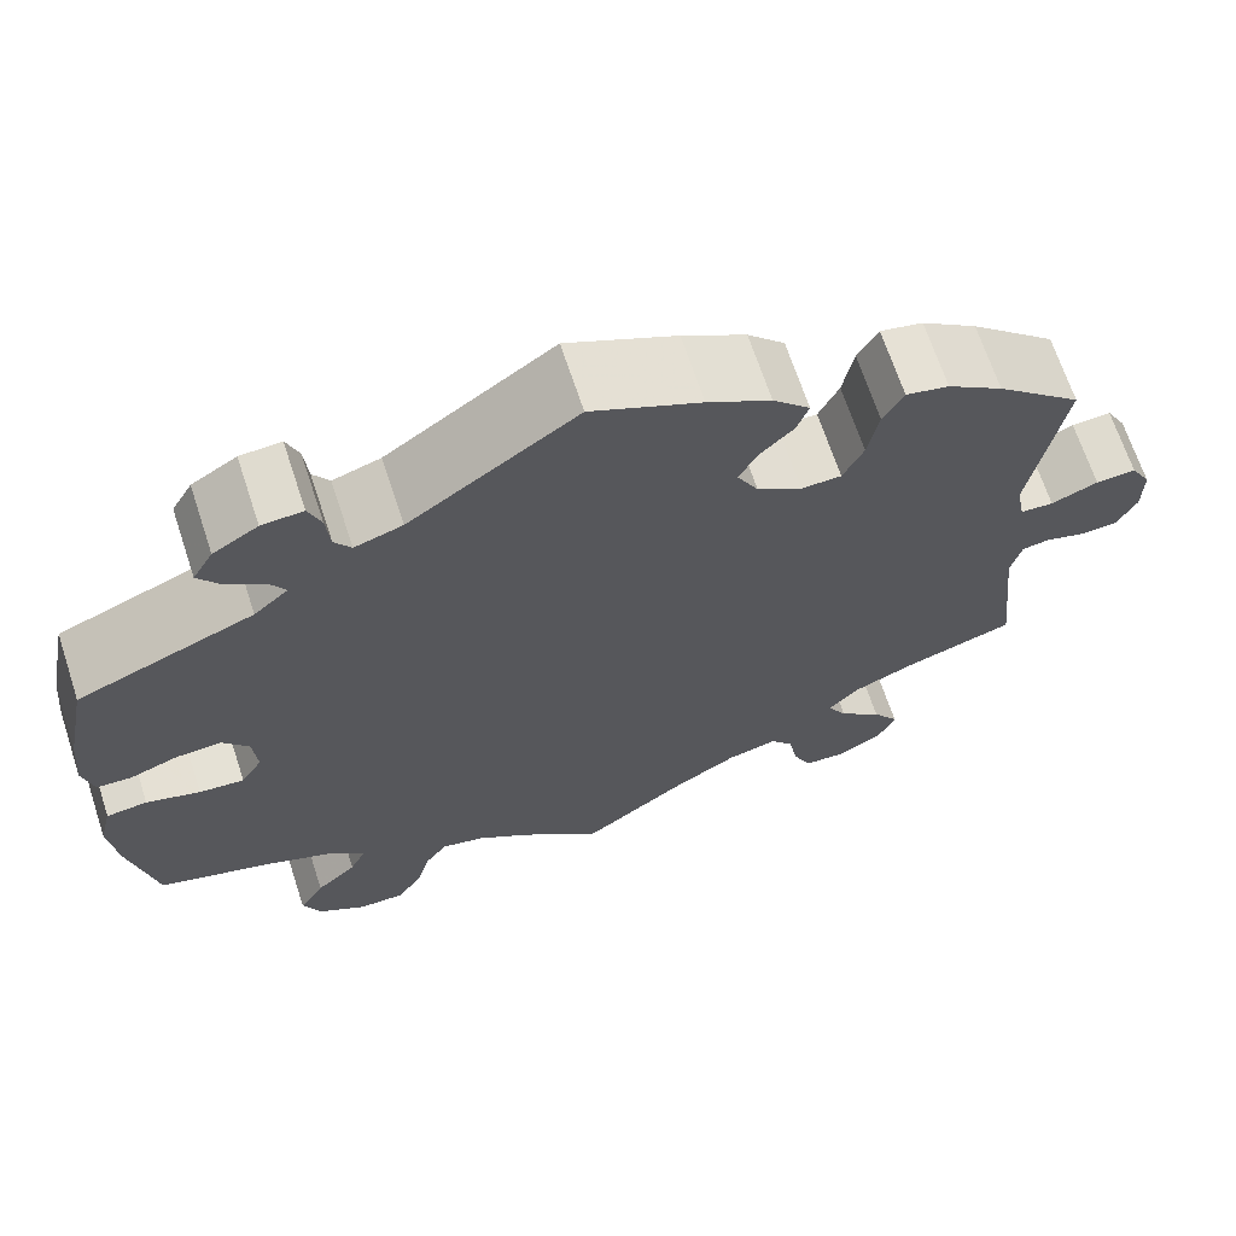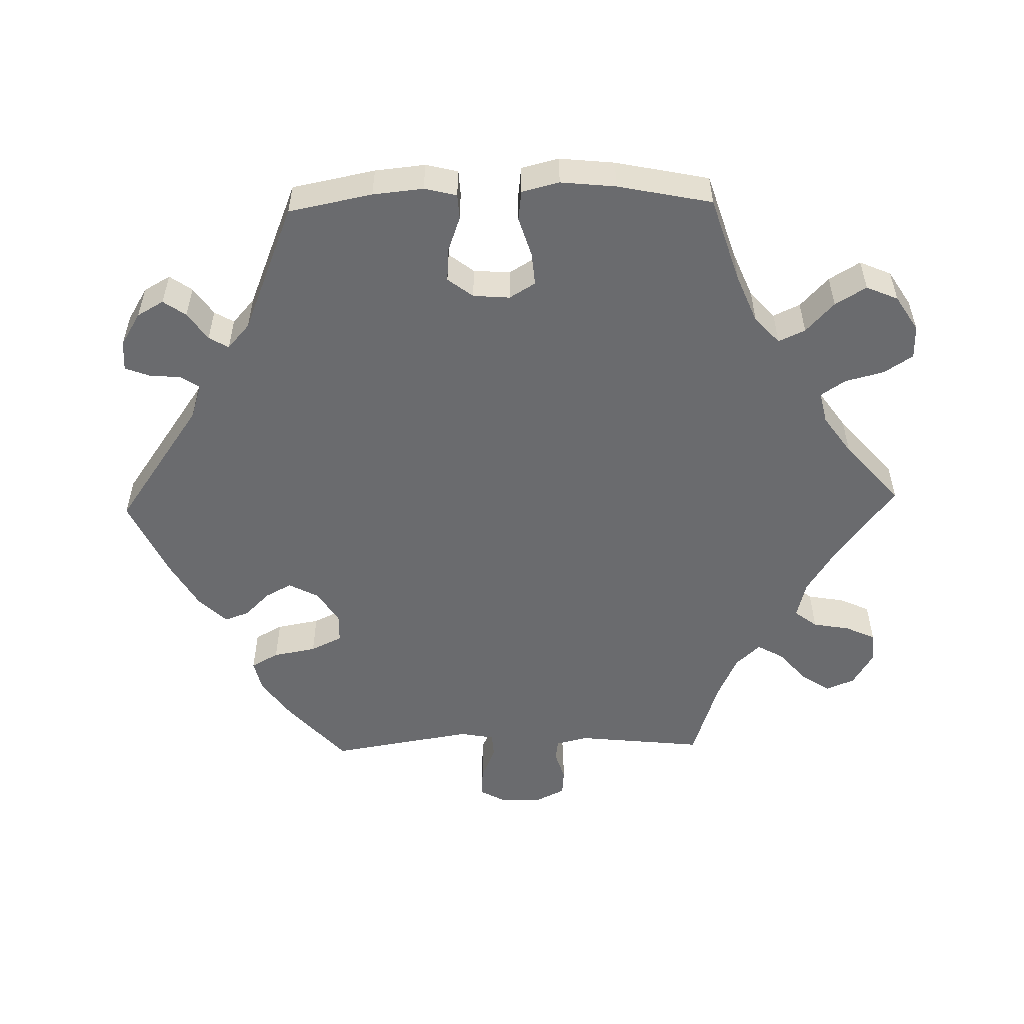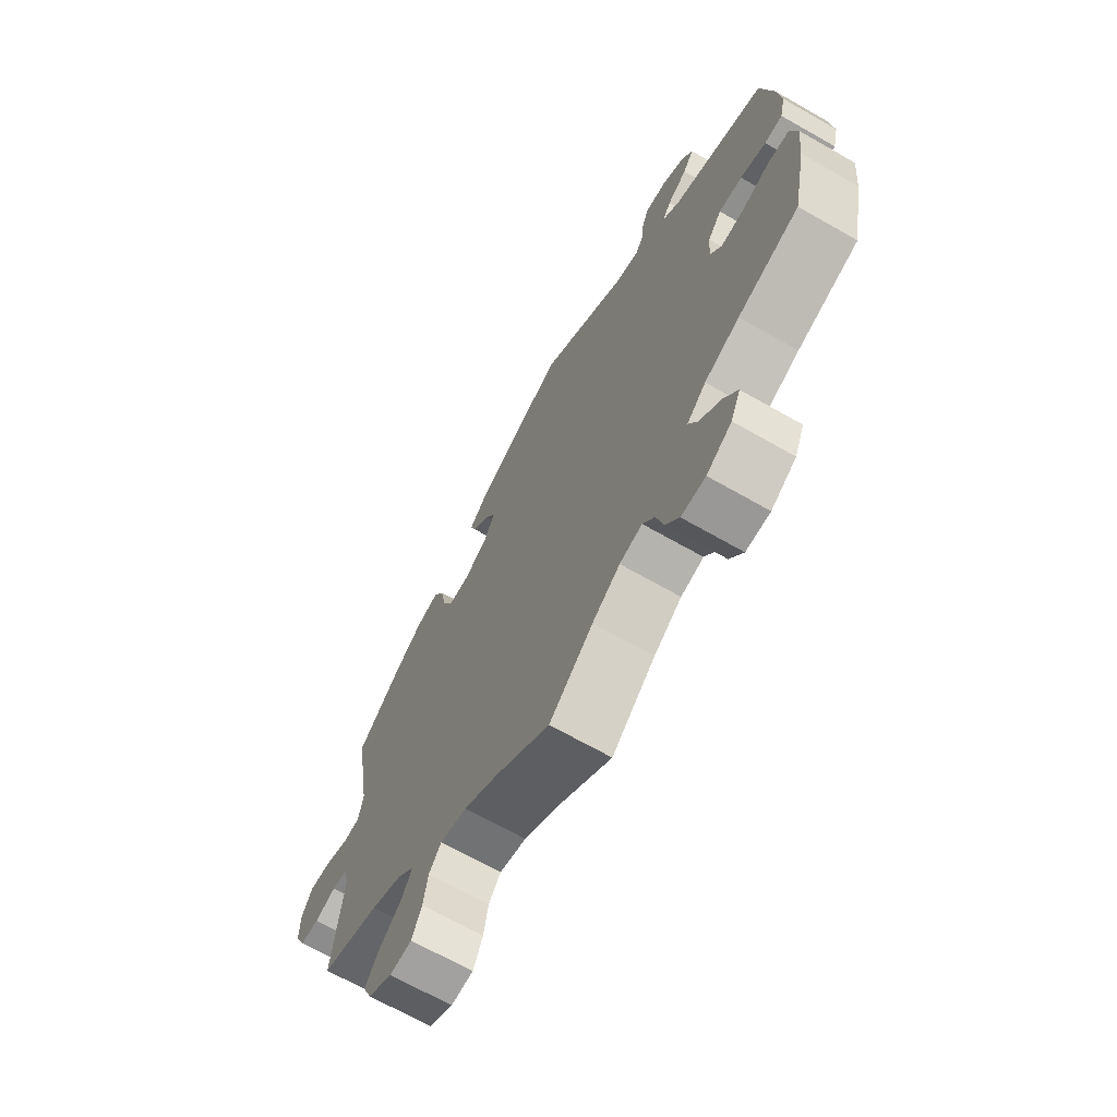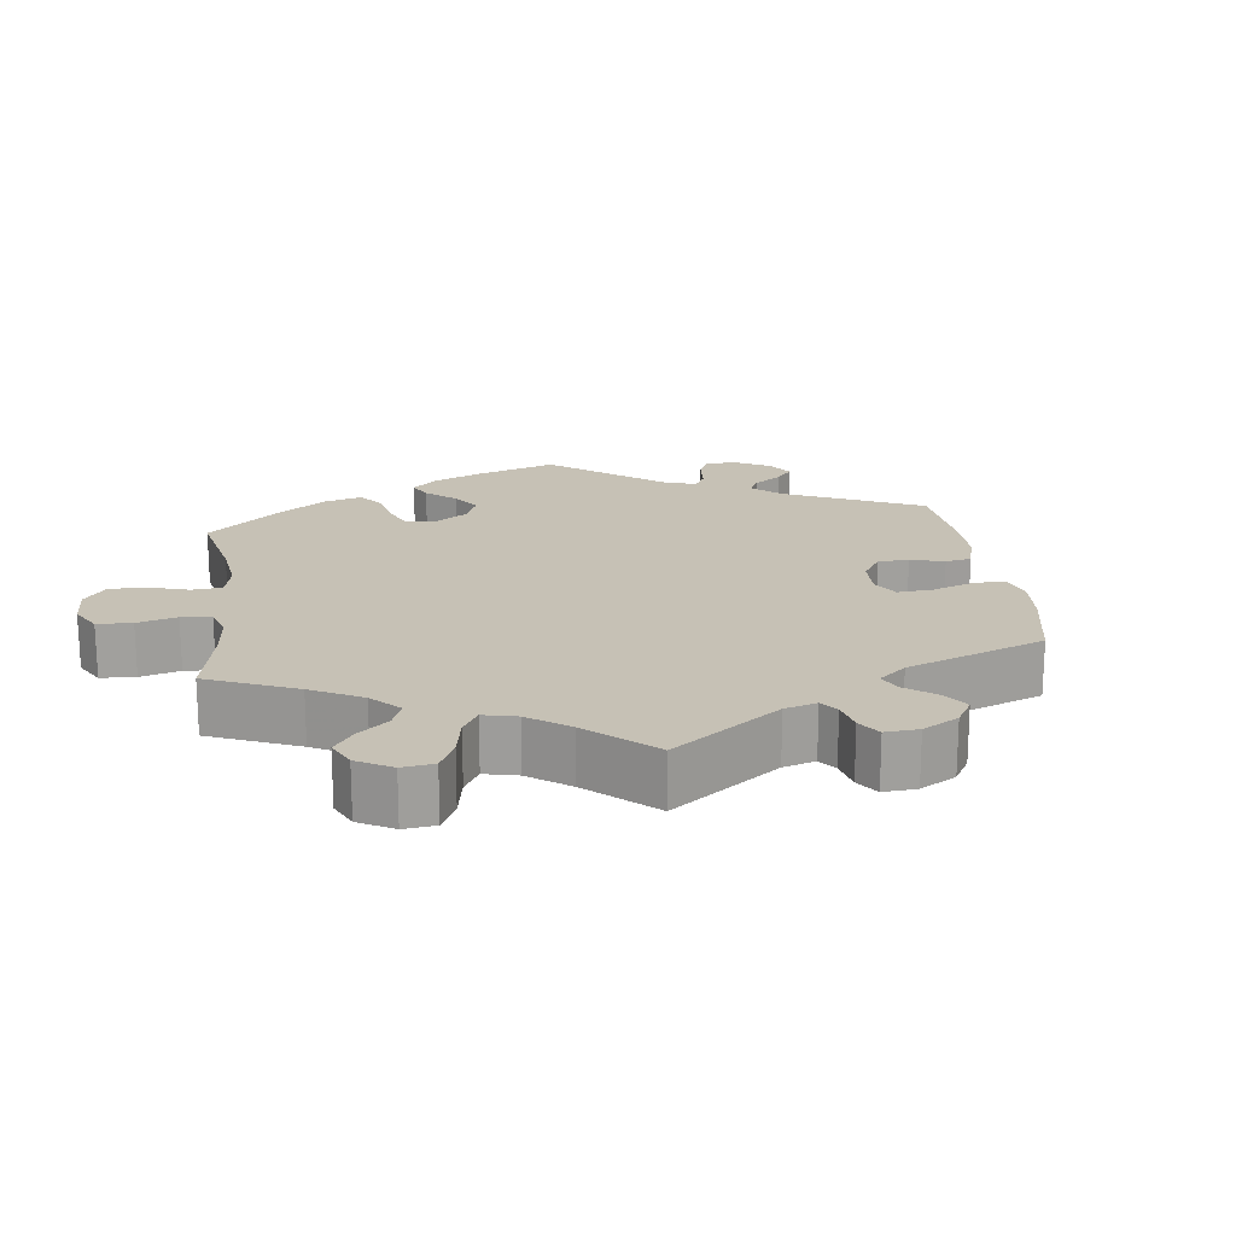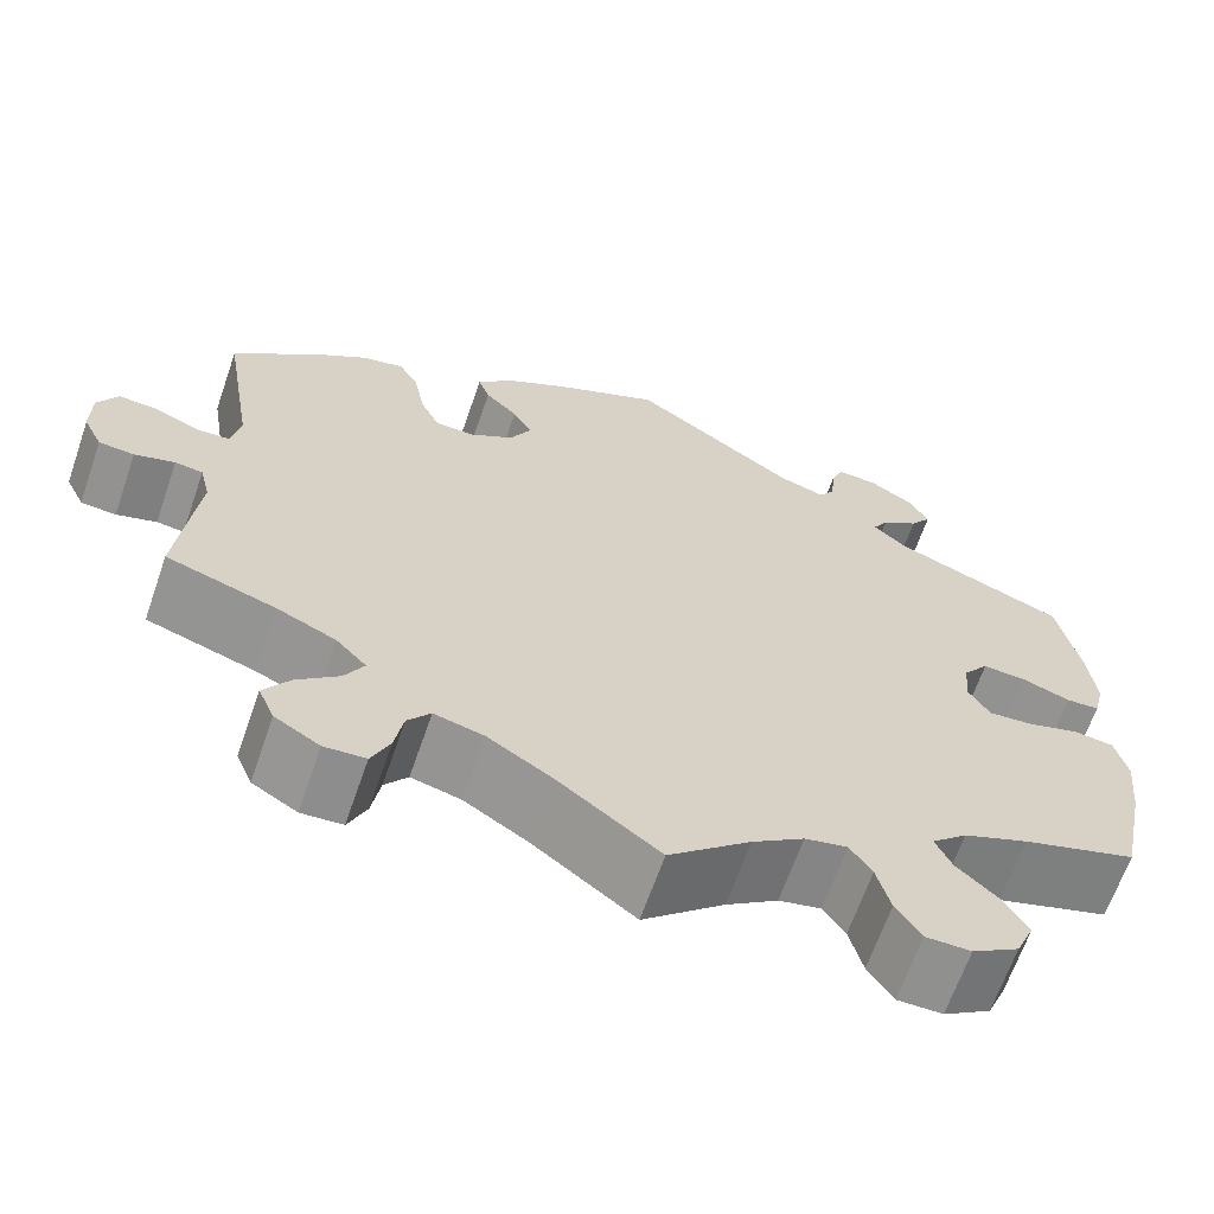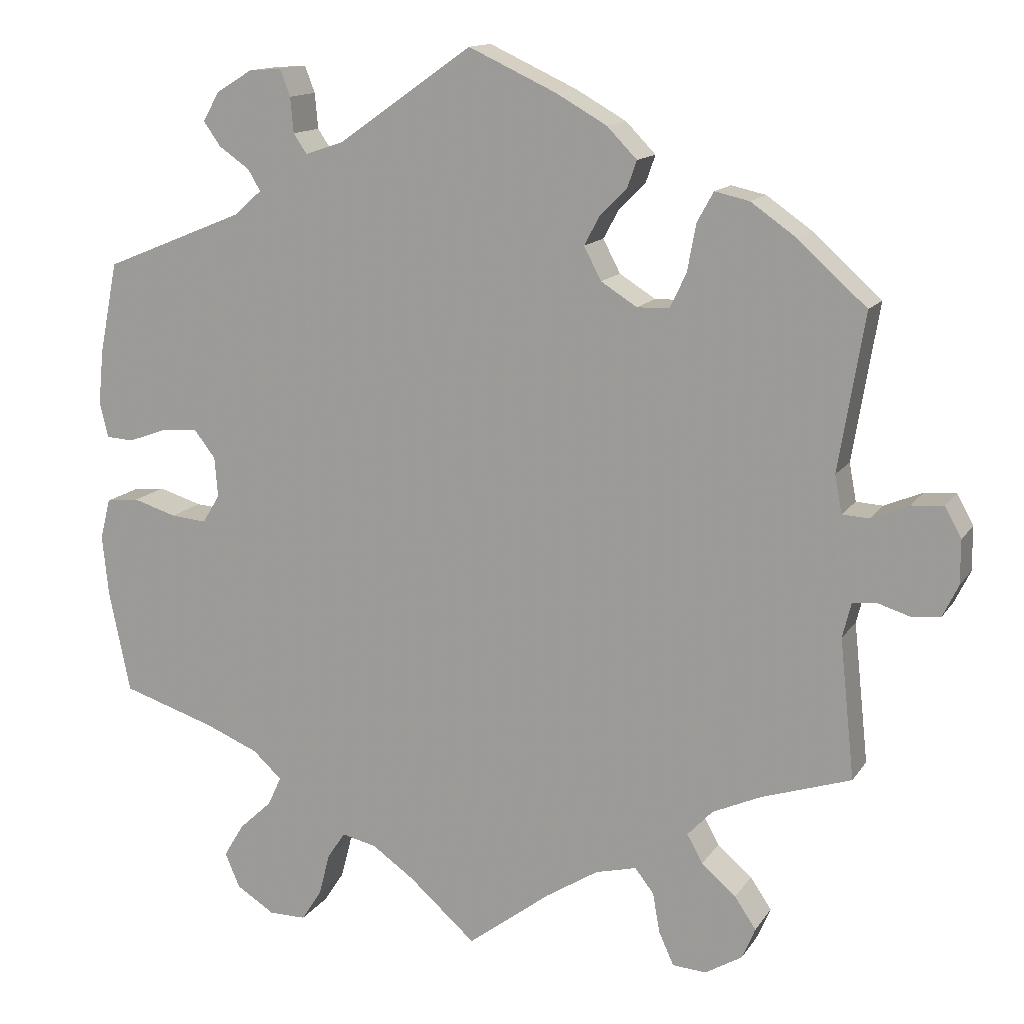
<metadata>
{"format":"obj","ext":"obj","renderer":"f3d","projection":"perspective","resolution":1024,"background":"white","views":[{"elev":67.6,"azim":161.8,"up":"+Z"},{"elev":-53.4,"azim":91.4,"up":"+Y"},{"elev":-68.6,"azim":60.3,"up":"+Z"},{"elev":18.8,"azim":-127.6,"up":"+Y"},{"elev":-65.6,"azim":-19.1,"up":"+Z"},{"elev":13.6,"azim":-158.5,"up":"+Z"}]}
</metadata>
<code>
v 0.523 0.07 0.173
v 0.53 0.07 0.103
v 0.519 0.07 0.058
v 0.484 0.07 0.056
v 0.434 0.07 0.074
v 0.388 0.07 0.077
v 0.361 0.07 0.042
v 0.357 0.07 -0.009
v 0.379 0.07 -0.045
v 0.425 0.07 -0.041
v 0.48 0.07 -0.024
v 0.522 0.07 -0.029
v 0.535 0.07 -0.081
v 0.527 0.07 -0.158
v 0.5 0.07 -0.289
v 0.381 0.07 -0.327
v 0.313 0.07 -0.355
v 0.276 0.07 -0.389
v 0.293 0.07 -0.426
v 0.335 0.07 -0.465
v 0.361 0.07 -0.508
v 0.342 0.07 -0.552
v 0.293 0.07 -0.583
v 0.246 0.07 -0.583
v 0.22 0.07 -0.543
v 0.206 0.07 -0.489
v 0.183 0.07 -0.455
v 0.139 0.07 -0.465
v 0.085 0.07 -0.503
v 0 0.07 -0.578
v -0.106 0.07 -0.498
v -0.173 0.07 -0.456
v -0.225 0.07 -0.443
v -0.249 0.07 -0.474
v -0.258 0.07 -0.525
v -0.277 0.07 -0.567
v -0.32 0.07 -0.57
v -0.367 0.07 -0.542
v -0.384 0.07 -0.502
v -0.357 0.07 -0.462
v -0.313 0.07 -0.424
v -0.293 0.07 -0.388
v -0.325 0.07 -0.354
v -0.387 0.07 -0.326
v -0.501 0.07 -0.289
v -0.482 0.07 -0.111
v -0.493 0.07 -0.067
v -0.522 0.07 -0.063
v -0.564 0.07 -0.076
v -0.601 0.07 -0.073
v -0.621 0.07 -0.032
v -0.621 0.07 0.024
v -0.6 0.07 0.062
v -0.559 0.07 0.059
v -0.511 0.07 0.039
v -0.477 0.07 0.041
v -0.468 0.07 0.089
v -0.501 0.07 0.288
v -0.413 0.07 0.367
v -0.356 0.07 0.407
v -0.312 0.07 0.417
v -0.291 0.07 0.379
v -0.28 0.07 0.319
v -0.259 0.07 0.275
v -0.218 0.07 0.274
v -0.172 0.07 0.303
v -0.15 0.07 0.345
v -0.17 0.07 0.382
v -0.204 0.07 0.416
v -0.216 0.07 0.45
v -0.178 0.07 0.489
v -0.113 0.07 0.526
v -0.001 0.07 0.578
v 0.17 0.07 0.458
v 0.219 0.07 0.442
v 0.236 0.07 0.467
v 0.24 0.07 0.512
v 0.253 0.07 0.546
v 0.295 0.07 0.543
v 0.341 0.07 0.515
v 0.362 0.07 0.478
v 0.34 0.07 0.447
v 0.301 0.07 0.42
v 0.285 0.07 0.393
v 0.32 0.07 0.362
v 0.5 0.07 0.289
v 0.523 0 0.173
v 0.53 0 0.103
v 0.519 0 0.058
v 0.484 0 0.056
v 0.434 0 0.074
v 0.388 0 0.077
v 0.361 0 0.042
v 0.357 0 -0.009
v 0.379 0 -0.045
v 0.425 0 -0.041
v 0.48 0 -0.024
v 0.522 0 -0.029
v 0.535 0 -0.081
v 0.527 0 -0.158
v 0.5 0 -0.289
v 0.381 0 -0.327
v 0.313 0 -0.355
v 0.276 0 -0.389
v 0.293 0 -0.426
v 0.335 0 -0.465
v 0.361 0 -0.508
v 0.342 0 -0.552
v 0.293 0 -0.583
v 0.246 0 -0.583
v 0.22 0 -0.543
v 0.206 0 -0.489
v 0.183 0 -0.455
v 0.139 0 -0.465
v 0.085 0 -0.503
v 0 0 -0.578
v -0.106 0 -0.498
v -0.173 0 -0.456
v -0.225 0 -0.443
v -0.249 0 -0.474
v -0.258 0 -0.525
v -0.277 0 -0.567
v -0.32 0 -0.57
v -0.367 0 -0.542
v -0.384 0 -0.502
v -0.357 0 -0.462
v -0.313 0 -0.424
v -0.293 0 -0.388
v -0.325 0 -0.354
v -0.387 0 -0.326
v -0.501 0 -0.289
v -0.482 0 -0.111
v -0.493 0 -0.067
v -0.522 0 -0.063
v -0.564 0 -0.076
v -0.601 0 -0.073
v -0.621 0 -0.032
v -0.621 0 0.024
v -0.6 0 0.062
v -0.559 0 0.059
v -0.511 0 0.039
v -0.477 0 0.041
v -0.468 0 0.089
v -0.501 0 0.288
v -0.413 0 0.367
v -0.356 0 0.407
v -0.312 0 0.417
v -0.291 0 0.379
v -0.28 0 0.319
v -0.259 0 0.275
v -0.218 0 0.274
v -0.172 0 0.303
v -0.15 0 0.345
v -0.17 0 0.382
v -0.204 0 0.416
v -0.216 0 0.45
v -0.178 0 0.489
v -0.113 0 0.526
v -0.001 0 0.578
v 0.17 0 0.458
v 0.219 0 0.442
v 0.236 0 0.467
v 0.24 0 0.512
v 0.253 0 0.546
v 0.295 0 0.543
v 0.341 0 0.515
v 0.362 0 0.478
v 0.34 0 0.447
v 0.301 0 0.42
v 0.285 0 0.393
v 0.32 0 0.362
v 0.5 0 0.289
f 85 86 1 2
f 84 85 2 3
f 80 81 82 83
f 80 83 84
f 79 80 84
f 76 77 78 79
f 75 76 79 84
f 74 75 84 3
f 68 69 70 71
f 67 68 71 72
f 60 61 62 63
f 60 63 64
f 57 58 59 60
f 56 57 60 64
f 52 53 54 55
f 52 55 56
f 51 52 56
f 48 49 50 51
f 47 48 51 56
f 46 47 56 64
f 44 45 46 64
f 38 39 40 41
f 38 41 42
f 37 38 42
f 34 35 36 37
f 34 37 42
f 33 34 42
f 32 33 42 43
f 29 30 31
f 28 29 31 32
f 27 28 32 43
f 23 24 25 26
f 23 26 27
f 22 23 27
f 19 20 21 22
f 18 19 22 27
f 17 18 27 43
f 13 14 15 16
f 10 11 12 13
f 9 10 13 16
f 8 9 16 17
f 74 3 4 5
f 74 5 6
f 67 72 73 74
f 66 67 74 6
f 65 66 6 7
f 43 44 64 65
f 17 43 65
f 7 8 17 65
f 88 87 172 171
f 89 88 171 170
f 169 168 167 166
f 170 169 166
f 170 166 165
f 165 164 163 162
f 170 165 162 161
f 89 170 161 160
f 157 156 155 154
f 158 157 154 153
f 149 148 147 146
f 150 149 146
f 146 145 144 143
f 150 146 143 142
f 141 140 139 138
f 142 141 138
f 142 138 137
f 137 136 135 134
f 142 137 134 133
f 150 142 133 132
f 150 132 131 130
f 127 126 125 124
f 128 127 124
f 128 124 123
f 123 122 121 120
f 128 123 120
f 128 120 119
f 129 128 119 118
f 117 116 115
f 118 117 115 114
f 129 118 114 113
f 112 111 110 109
f 113 112 109
f 113 109 108
f 108 107 106 105
f 113 108 105 104
f 129 113 104 103
f 102 101 100 99
f 99 98 97 96
f 102 99 96 95
f 103 102 95 94
f 91 90 89 160
f 92 91 160
f 160 159 158 153
f 92 160 153 152
f 93 92 152 151
f 151 150 130 129
f 151 129 103
f 151 103 94 93
f 1 87 88 2
f 2 88 89 3
f 3 89 90 4
f 4 90 91 5
f 5 91 92 6
f 6 92 93 7
f 7 93 94 8
f 8 94 95 9
f 9 95 96 10
f 10 96 97 11
f 11 97 98 12
f 12 98 99 13
f 13 99 100 14
f 14 100 101 15
f 15 101 102 16
f 16 102 103 17
f 17 103 104 18
f 18 104 105 19
f 19 105 106 20
f 20 106 107 21
f 21 107 108 22
f 22 108 109 23
f 23 109 110 24
f 24 110 111 25
f 25 111 112 26
f 26 112 113 27
f 27 113 114 28
f 28 114 115 29
f 29 115 116 30
f 30 116 117 31
f 31 117 118 32
f 32 118 119 33
f 33 119 120 34
f 34 120 121 35
f 35 121 122 36
f 36 122 123 37
f 37 123 124 38
f 38 124 125 39
f 39 125 126 40
f 40 126 127 41
f 41 127 128 42
f 42 128 129 43
f 43 129 130 44
f 44 130 131 45
f 45 131 132 46
f 46 132 133 47
f 47 133 134 48
f 48 134 135 49
f 49 135 136 50
f 50 136 137 51
f 51 137 138 52
f 52 138 139 53
f 53 139 140 54
f 54 140 141 55
f 55 141 142 56
f 56 142 143 57
f 57 143 144 58
f 58 144 145 59
f 59 145 146 60
f 60 146 147 61
f 61 147 148 62
f 62 148 149 63
f 63 149 150 64
f 64 150 151 65
f 65 151 152 66
f 66 152 153 67
f 67 153 154 68
f 68 154 155 69
f 69 155 156 70
f 70 156 157 71
f 71 157 158 72
f 72 158 159 73
f 73 159 160 74
f 74 160 161 75
f 75 161 162 76
f 76 162 163 77
f 77 163 164 78
f 78 164 165 79
f 79 165 166 80
f 80 166 167 81
f 81 167 168 82
f 82 168 169 83
f 83 169 170 84
f 84 170 171 85
f 85 171 172 86
f 86 172 87 1

</code>
